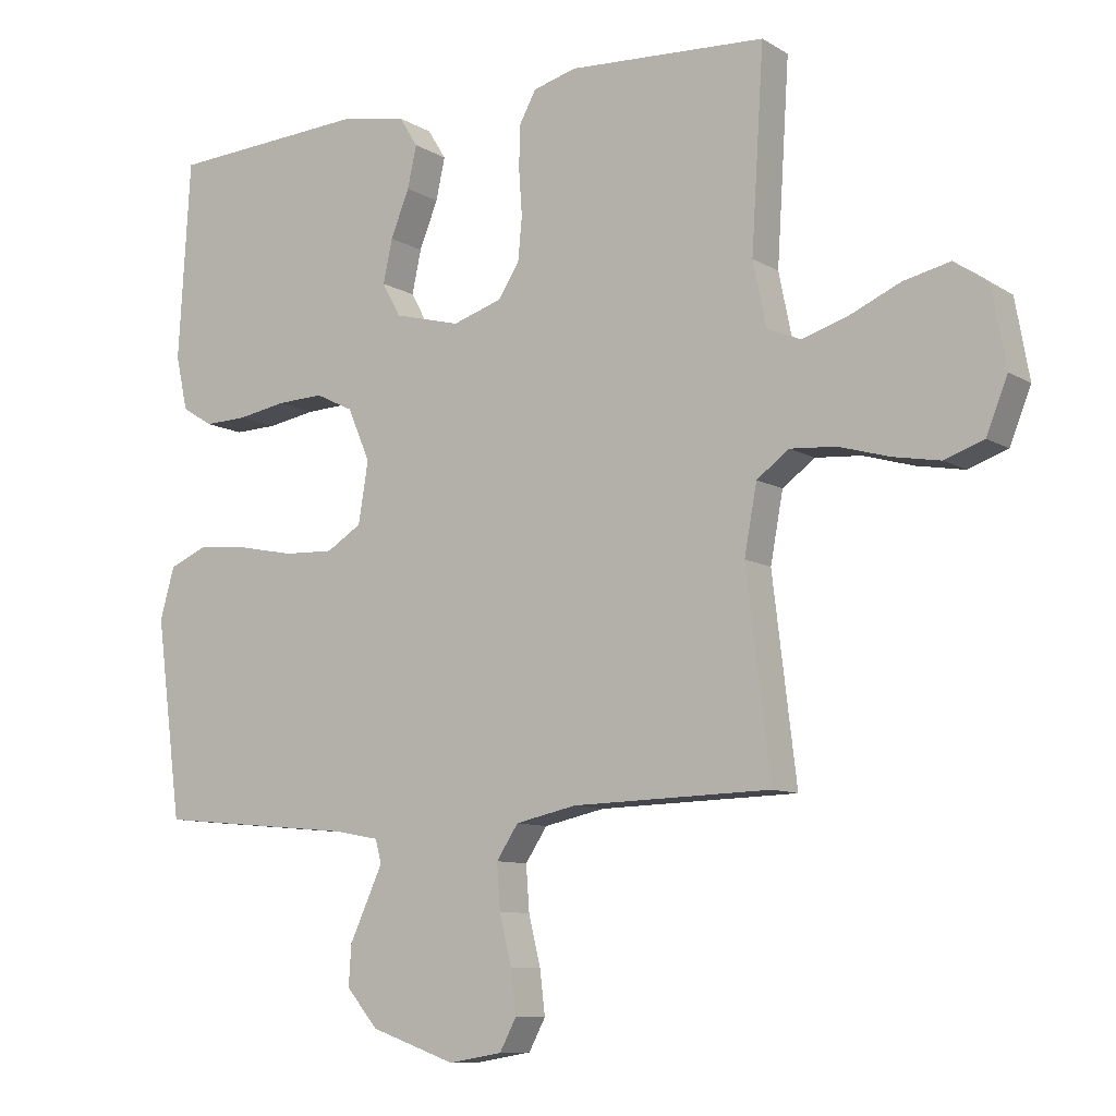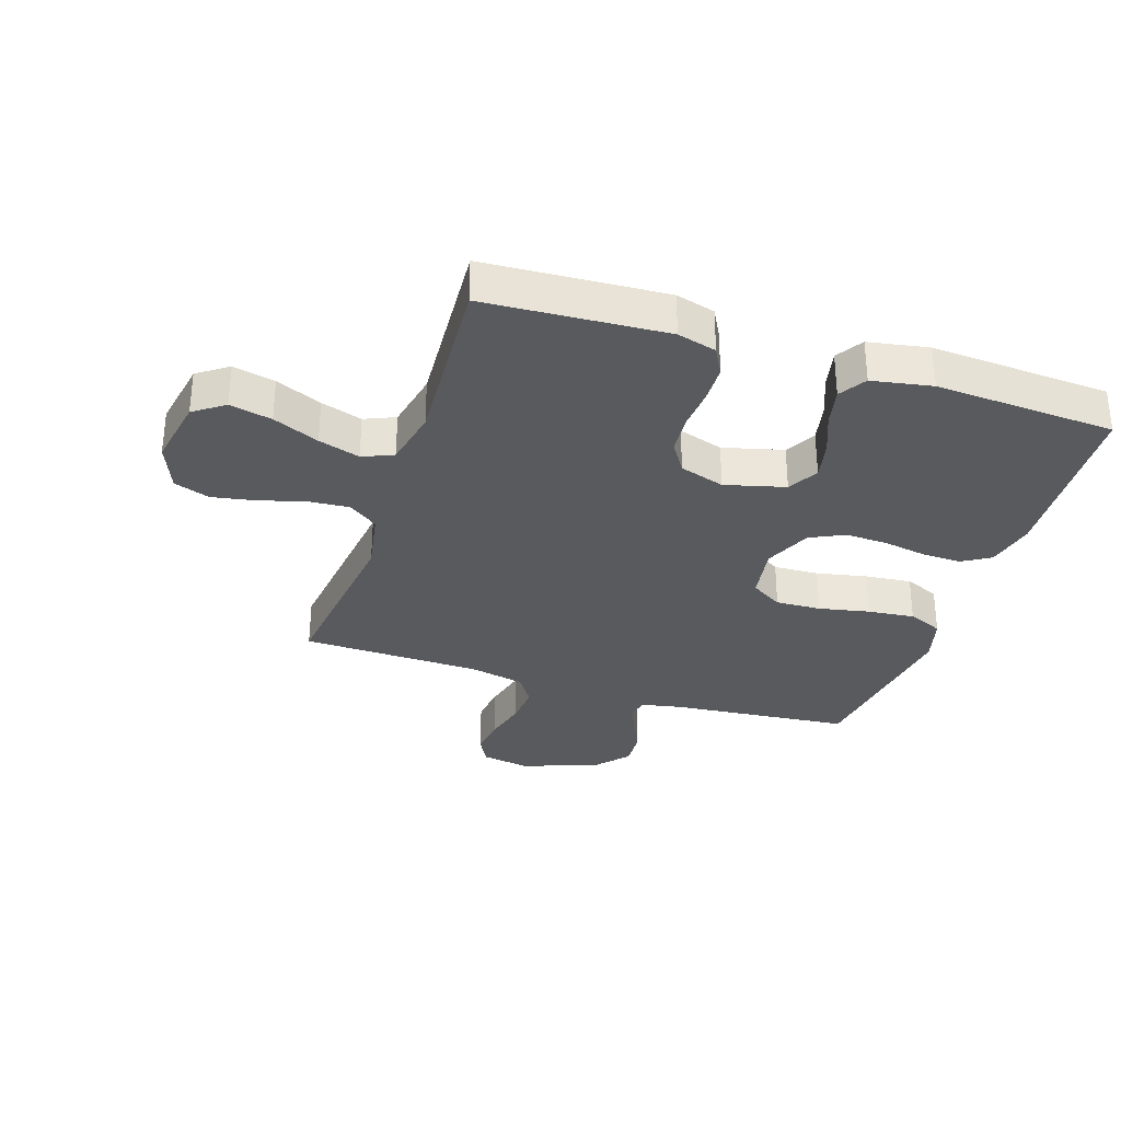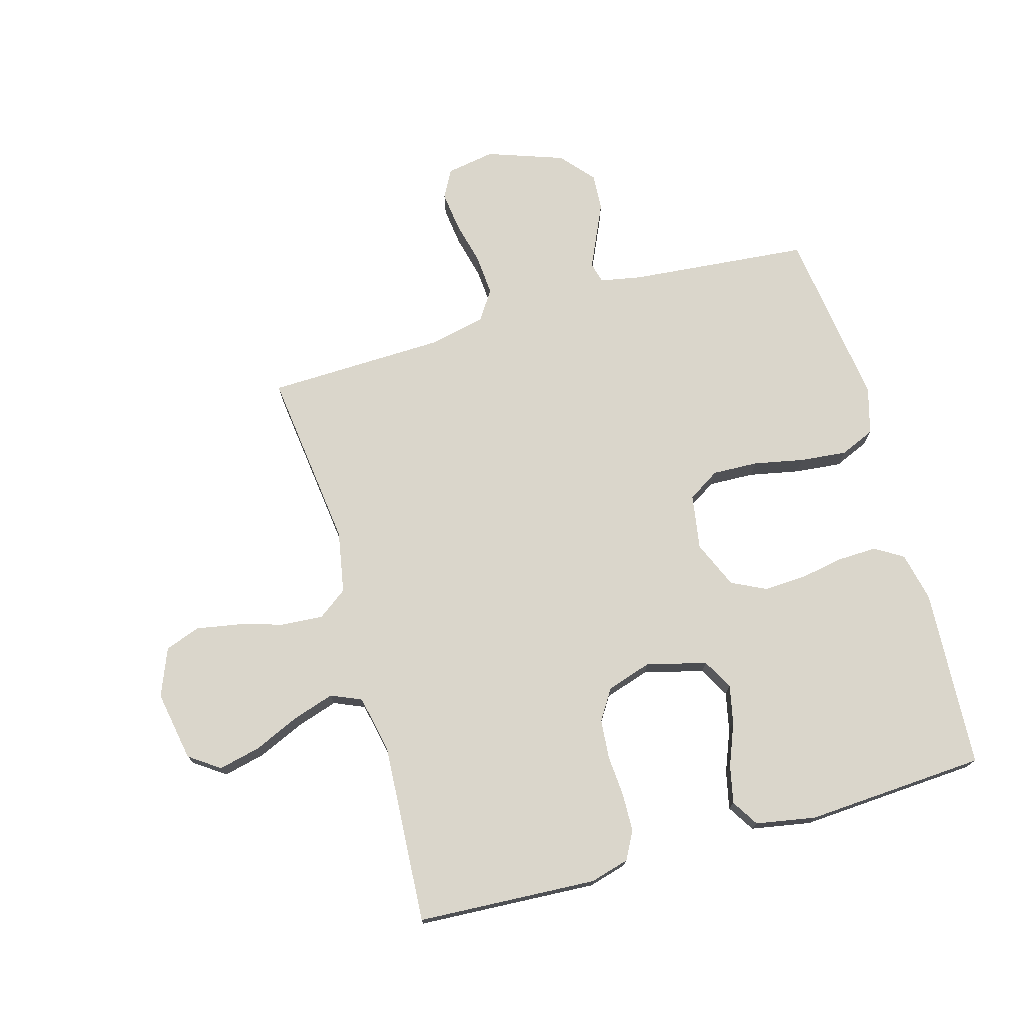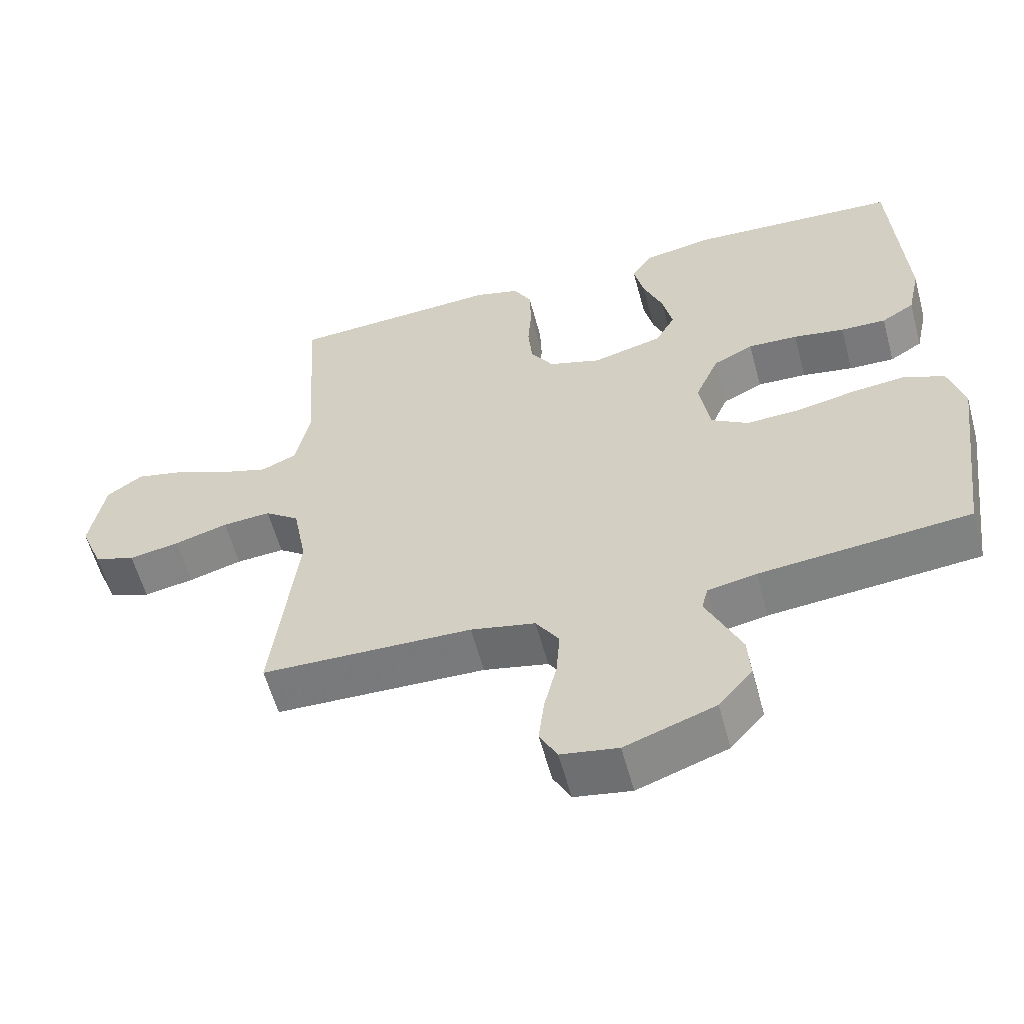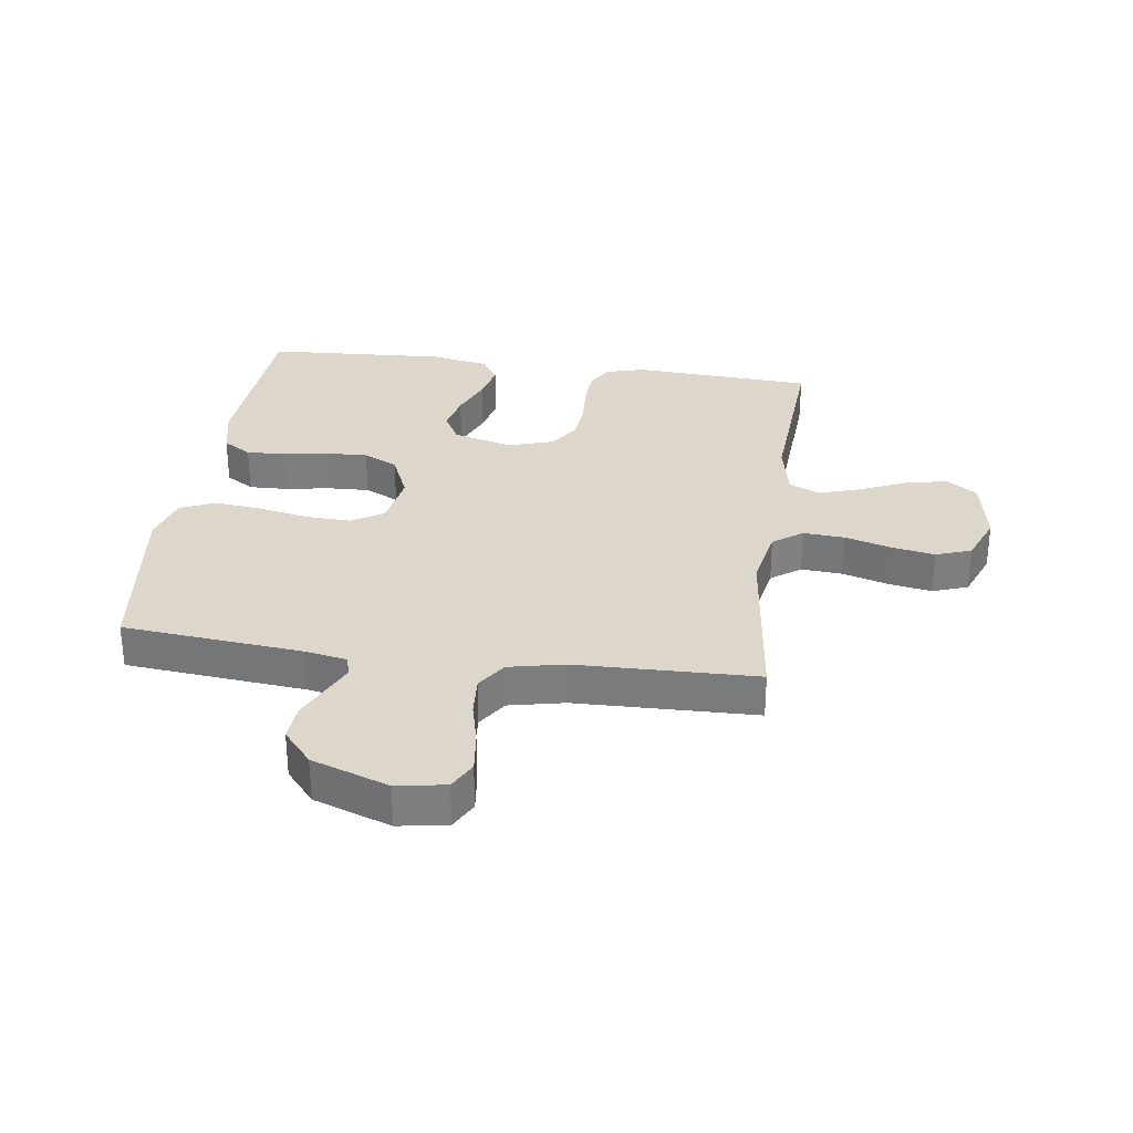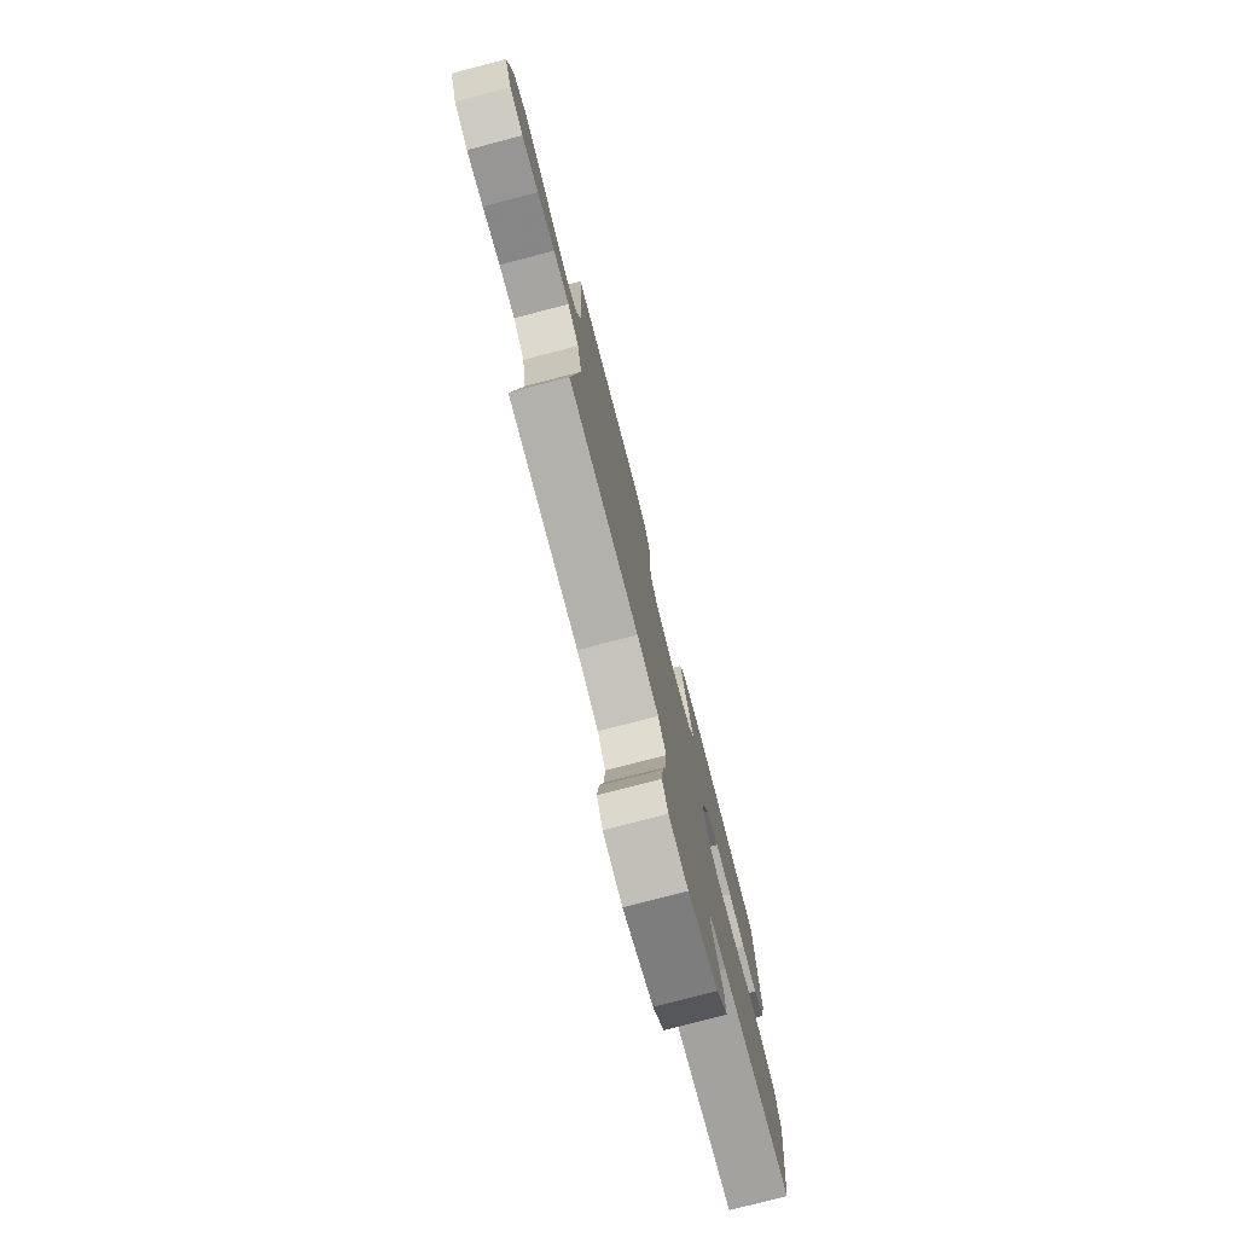
<metadata>
{"format":"obj","ext":"obj","renderer":"f3d","projection":"perspective","resolution":1024,"background":"white","views":[{"elev":-9.4,"azim":-146.5,"up":"+Z"},{"elev":-31.6,"azim":-18.1,"up":"+Y"},{"elev":73.9,"azim":-15.9,"up":"+Y"},{"elev":-58.5,"azim":15.1,"up":"+Z"},{"elev":30.8,"azim":-172.0,"up":"+Y"},{"elev":-77.6,"azim":-75.4,"up":"+Z"}]}
</metadata>
<code>
v 0.5 0.07 -0.5
v 0.2 0.07 -0.528
v 0.131 0.07 -0.541
v 0.122 0.07 -0.576
v 0.145 0.07 -0.626
v 0.172 0.07 -0.685
v 0.176 0.07 -0.746
v 0.128 0.07 -0.802
v 0 0.07 -0.847
v -0.081 0.07 -0.833
v -0.106 0.07 -0.786
v -0.098 0.07 -0.72
v -0.08 0.07 -0.646
v -0.075 0.07 -0.578
v -0.108 0.07 -0.528
v -0.2 0.07 -0.508
v -0.5 0.07 -0.5
v -0.464 0.07 -0.2
v -0.483 0.07 -0.097
v -0.532 0.07 -0.061
v -0.601 0.07 -0.066
v -0.677 0.07 -0.088
v -0.749 0.07 -0.101
v -0.808 0.07 -0.08
v -0.84 0.07 0
v -0.819 0.07 0.117
v -0.768 0.07 0.153
v -0.698 0.07 0.137
v -0.621 0.07 0.103
v -0.552 0.07 0.081
v -0.501 0.07 0.103
v -0.481 0.07 0.2
v -0.5 0.07 0.5
v -0.2 0.07 0.517
v -0.135 0.07 0.499
v -0.11 0.07 0.453
v -0.108 0.07 0.389
v -0.113 0.07 0.319
v -0.107 0.07 0.254
v -0.075 0.07 0.204
v 0 0.07 0.18
v 0.1 0.07 0.206
v 0.128 0.07 0.257
v 0.114 0.07 0.322
v 0.086 0.07 0.392
v 0.072 0.07 0.455
v 0.1 0.07 0.5
v 0.2 0.07 0.518
v 0.5 0.07 0.5
v 0.518 0.07 0.2
v 0.5 0.07 0.118
v 0.453 0.07 0.089
v 0.388 0.07 0.091
v 0.315 0.07 0.104
v 0.244 0.07 0.107
v 0.187 0.07 0.079
v 0.153 0.07 0
v 0.168 0.07 -0.092
v 0.221 0.07 -0.125
v 0.297 0.07 -0.122
v 0.381 0.07 -0.105
v 0.459 0.07 -0.097
v 0.517 0.07 -0.122
v 0.539 0.07 -0.2
v 0.5 0 -0.5
v 0.2 0 -0.528
v 0.131 0 -0.541
v 0.122 0 -0.576
v 0.145 0 -0.626
v 0.172 0 -0.685
v 0.176 0 -0.746
v 0.128 0 -0.802
v 0 0 -0.847
v -0.081 0 -0.833
v -0.106 0 -0.786
v -0.098 0 -0.72
v -0.08 0 -0.646
v -0.075 0 -0.578
v -0.108 0 -0.528
v -0.2 0 -0.508
v -0.5 0 -0.5
v -0.464 0 -0.2
v -0.483 0 -0.097
v -0.532 0 -0.061
v -0.601 0 -0.066
v -0.677 0 -0.088
v -0.749 0 -0.101
v -0.808 0 -0.08
v -0.84 0 0
v -0.819 0 0.117
v -0.768 0 0.153
v -0.698 0 0.137
v -0.621 0 0.103
v -0.552 0 0.081
v -0.501 0 0.103
v -0.481 0 0.2
v -0.5 0 0.5
v -0.2 0 0.517
v -0.135 0 0.499
v -0.11 0 0.453
v -0.108 0 0.389
v -0.113 0 0.319
v -0.107 0 0.254
v -0.075 0 0.204
v 0 0 0.18
v 0.1 0 0.206
v 0.128 0 0.257
v 0.114 0 0.322
v 0.086 0 0.392
v 0.072 0 0.455
v 0.1 0 0.5
v 0.2 0 0.518
v 0.5 0 0.5
v 0.518 0 0.2
v 0.5 0 0.118
v 0.453 0 0.089
v 0.388 0 0.091
v 0.315 0 0.104
v 0.244 0 0.107
v 0.187 0 0.079
v 0.153 0 0
v 0.168 0 -0.092
v 0.221 0 -0.125
v 0.297 0 -0.122
v 0.381 0 -0.105
v 0.459 0 -0.097
v 0.517 0 -0.122
v 0.539 0 -0.2
f 64 1 2
f 63 64 2
f 62 63 2
f 61 62 2
f 60 61 2
f 59 60 2 3
f 58 59 3 4
f 57 58 4
f 52 53 54
f 51 52 54
f 50 51 54
f 49 50 54
f 48 49 54
f 47 48 54
f 46 47 54
f 45 46 54
f 44 45 54
f 43 44 54 55
f 42 43 55 56
f 36 37 38
f 35 36 38
f 34 35 38
f 33 34 38
f 32 33 38
f 31 32 38 39
f 30 31 39 40
f 27 28 29
f 26 27 29
f 25 26 29
f 24 25 29
f 23 24 29
f 22 23 29
f 21 22 29
f 20 21 29 30
f 30 40 41
f 20 30 41
f 19 20 41
f 16 17 18
f 42 56 57
f 41 42 57
f 19 41 57
f 18 19 57
f 16 18 57
f 15 16 57
f 11 12 13
f 10 11 13
f 9 10 13
f 8 9 13
f 7 8 13
f 6 7 13
f 5 6 13
f 4 5 13
f 14 15 57 4
f 4 13 14
f 66 65 128
f 66 128 127
f 66 127 126
f 66 126 125
f 66 125 124
f 67 66 124 123
f 68 67 123 122
f 68 122 121
f 118 117 116
f 118 116 115
f 118 115 114
f 118 114 113
f 118 113 112
f 118 112 111
f 118 111 110
f 118 110 109
f 118 109 108
f 119 118 108 107
f 120 119 107 106
f 102 101 100
f 102 100 99
f 102 99 98
f 102 98 97
f 102 97 96
f 103 102 96 95
f 104 103 95 94
f 93 92 91
f 93 91 90
f 93 90 89
f 93 89 88
f 93 88 87
f 93 87 86
f 93 86 85
f 94 93 85 84
f 105 104 94
f 105 94 84
f 105 84 83
f 82 81 80
f 121 120 106
f 121 106 105
f 121 105 83
f 121 83 82
f 121 82 80
f 121 80 79
f 77 76 75
f 77 75 74
f 77 74 73
f 77 73 72
f 77 72 71
f 77 71 70
f 77 70 69
f 77 69 68
f 68 121 79 78
f 78 77 68
f 1 65 66 2
f 2 66 67 3
f 3 67 68 4
f 4 68 69 5
f 5 69 70 6
f 6 70 71 7
f 7 71 72 8
f 8 72 73 9
f 9 73 74 10
f 10 74 75 11
f 11 75 76 12
f 12 76 77 13
f 13 77 78 14
f 14 78 79 15
f 15 79 80 16
f 16 80 81 17
f 17 81 82 18
f 18 82 83 19
f 19 83 84 20
f 20 84 85 21
f 21 85 86 22
f 22 86 87 23
f 23 87 88 24
f 24 88 89 25
f 25 89 90 26
f 26 90 91 27
f 27 91 92 28
f 28 92 93 29
f 29 93 94 30
f 30 94 95 31
f 31 95 96 32
f 32 96 97 33
f 33 97 98 34
f 34 98 99 35
f 35 99 100 36
f 36 100 101 37
f 37 101 102 38
f 38 102 103 39
f 39 103 104 40
f 40 104 105 41
f 41 105 106 42
f 42 106 107 43
f 43 107 108 44
f 44 108 109 45
f 45 109 110 46
f 46 110 111 47
f 47 111 112 48
f 48 112 113 49
f 49 113 114 50
f 50 114 115 51
f 51 115 116 52
f 52 116 117 53
f 53 117 118 54
f 54 118 119 55
f 55 119 120 56
f 56 120 121 57
f 57 121 122 58
f 58 122 123 59
f 59 123 124 60
f 60 124 125 61
f 61 125 126 62
f 62 126 127 63
f 63 127 128 64
f 64 128 65 1

</code>
